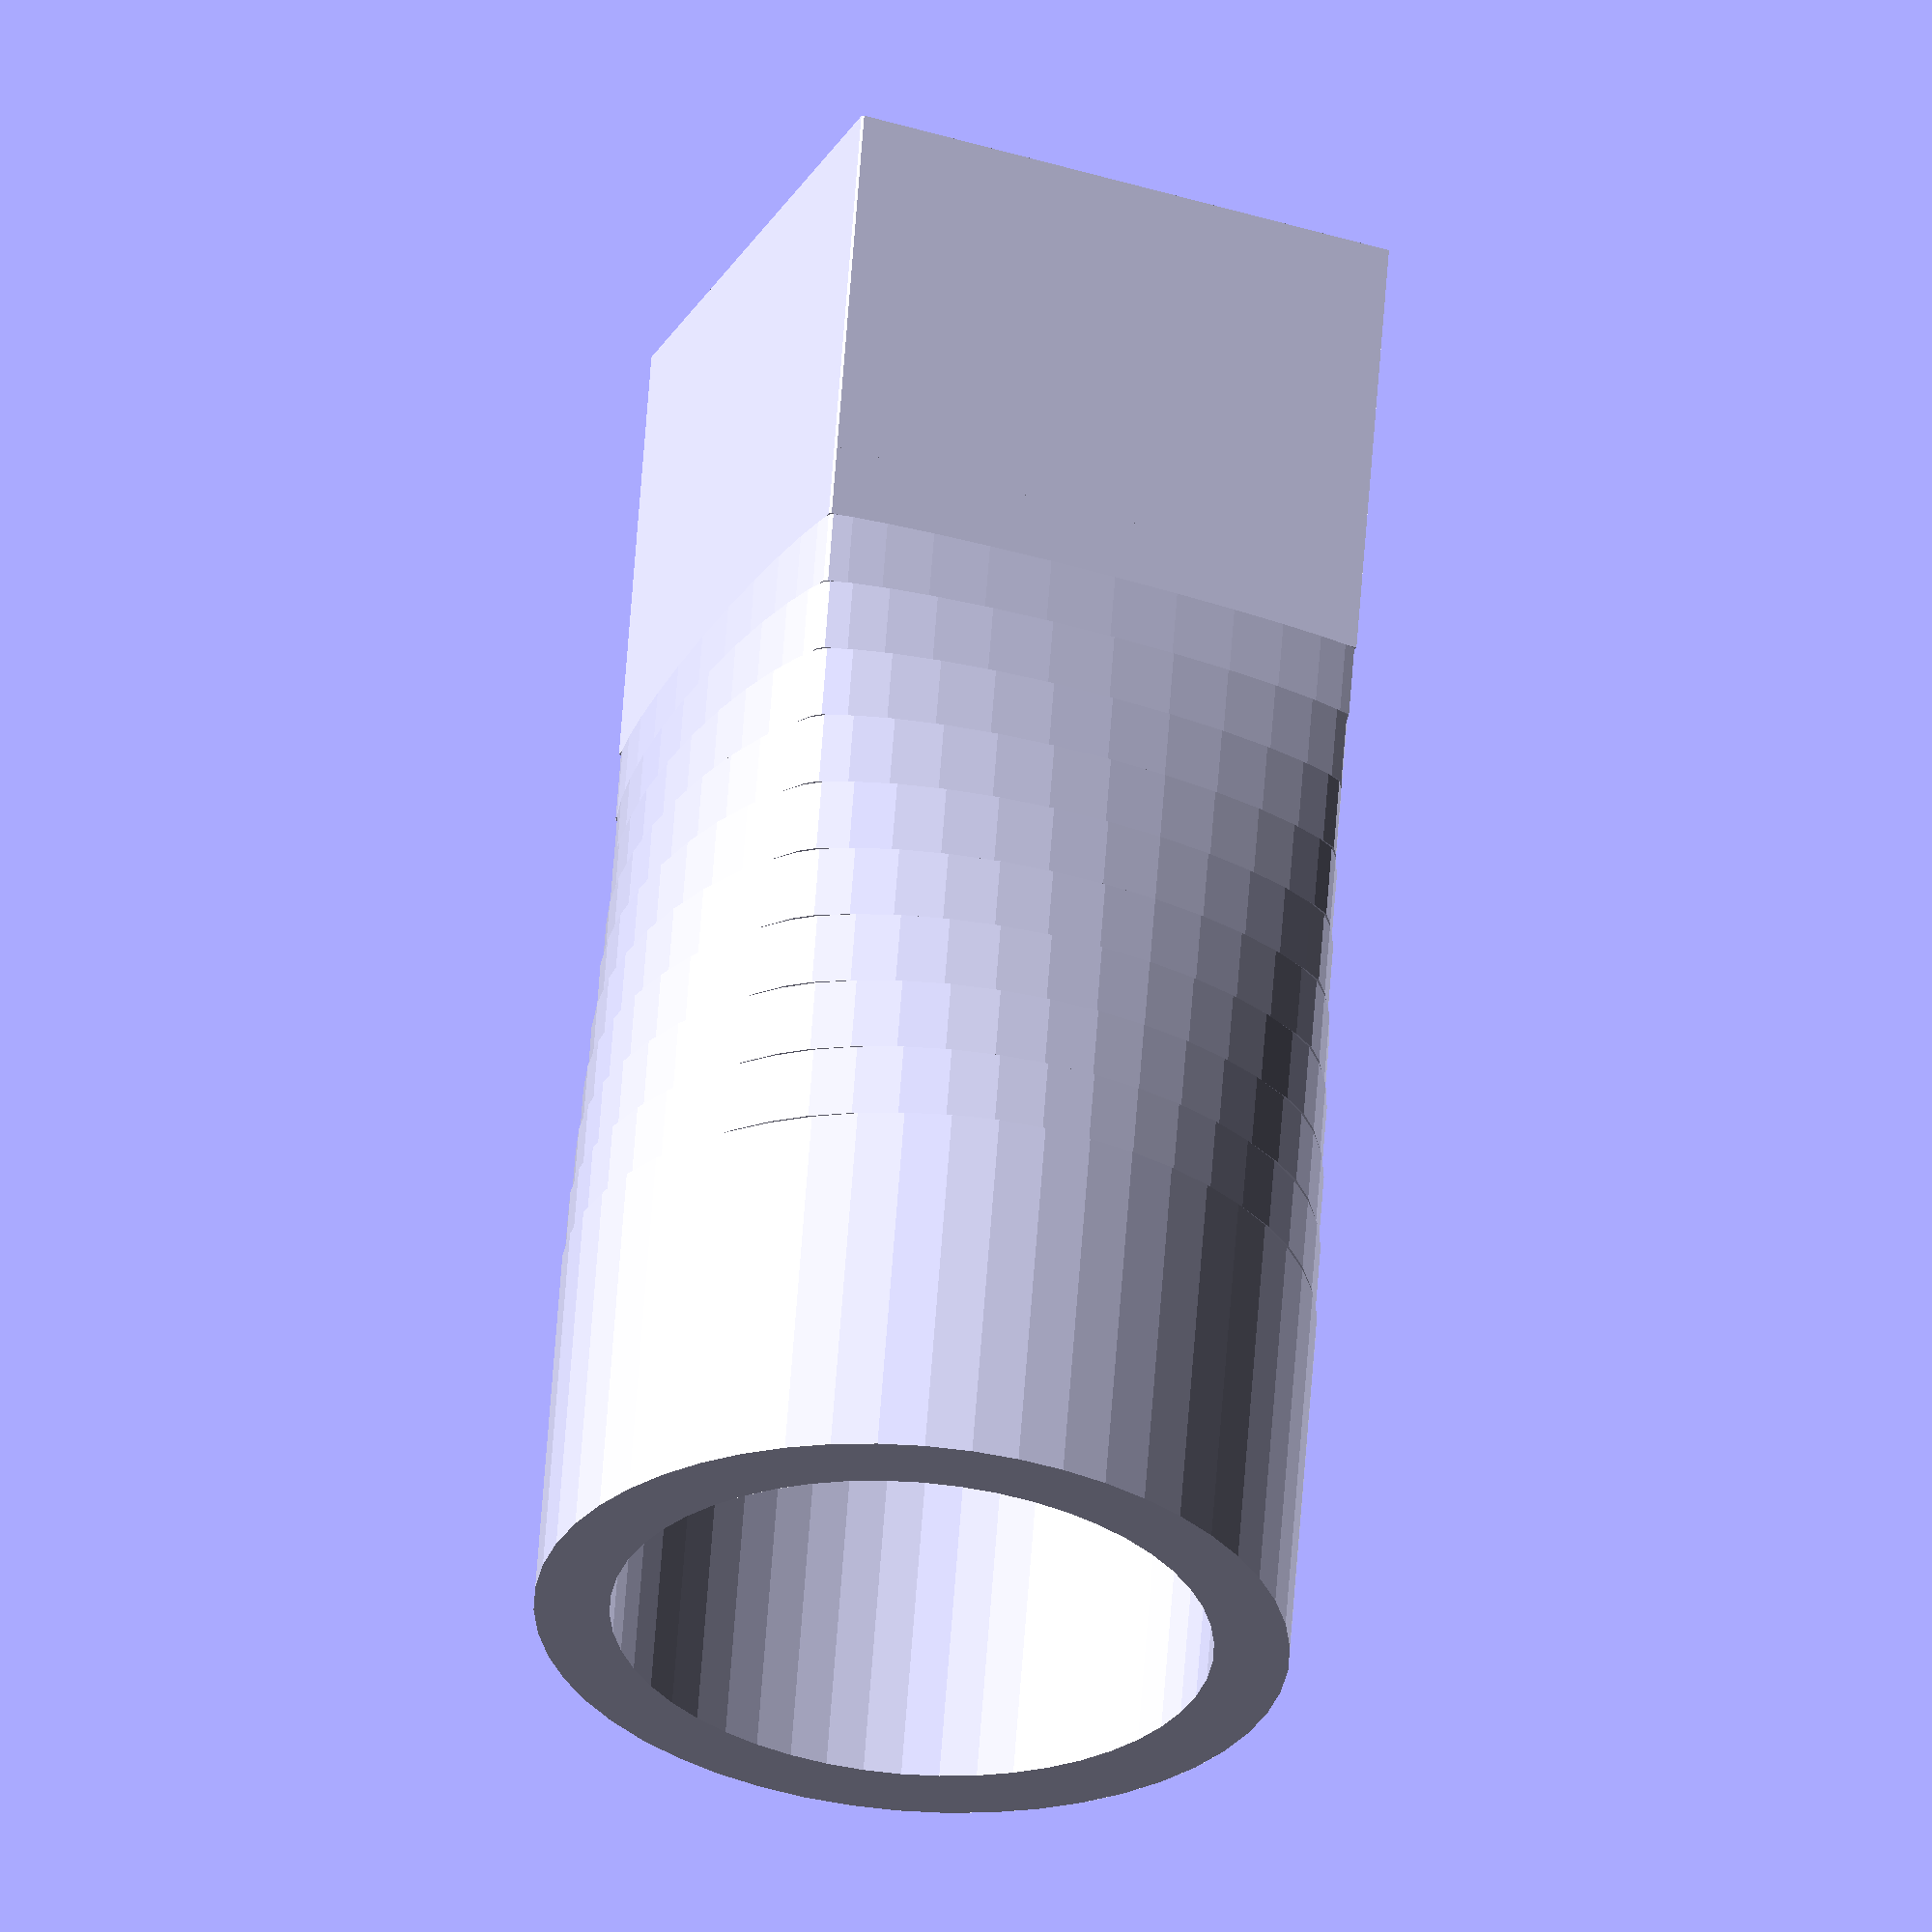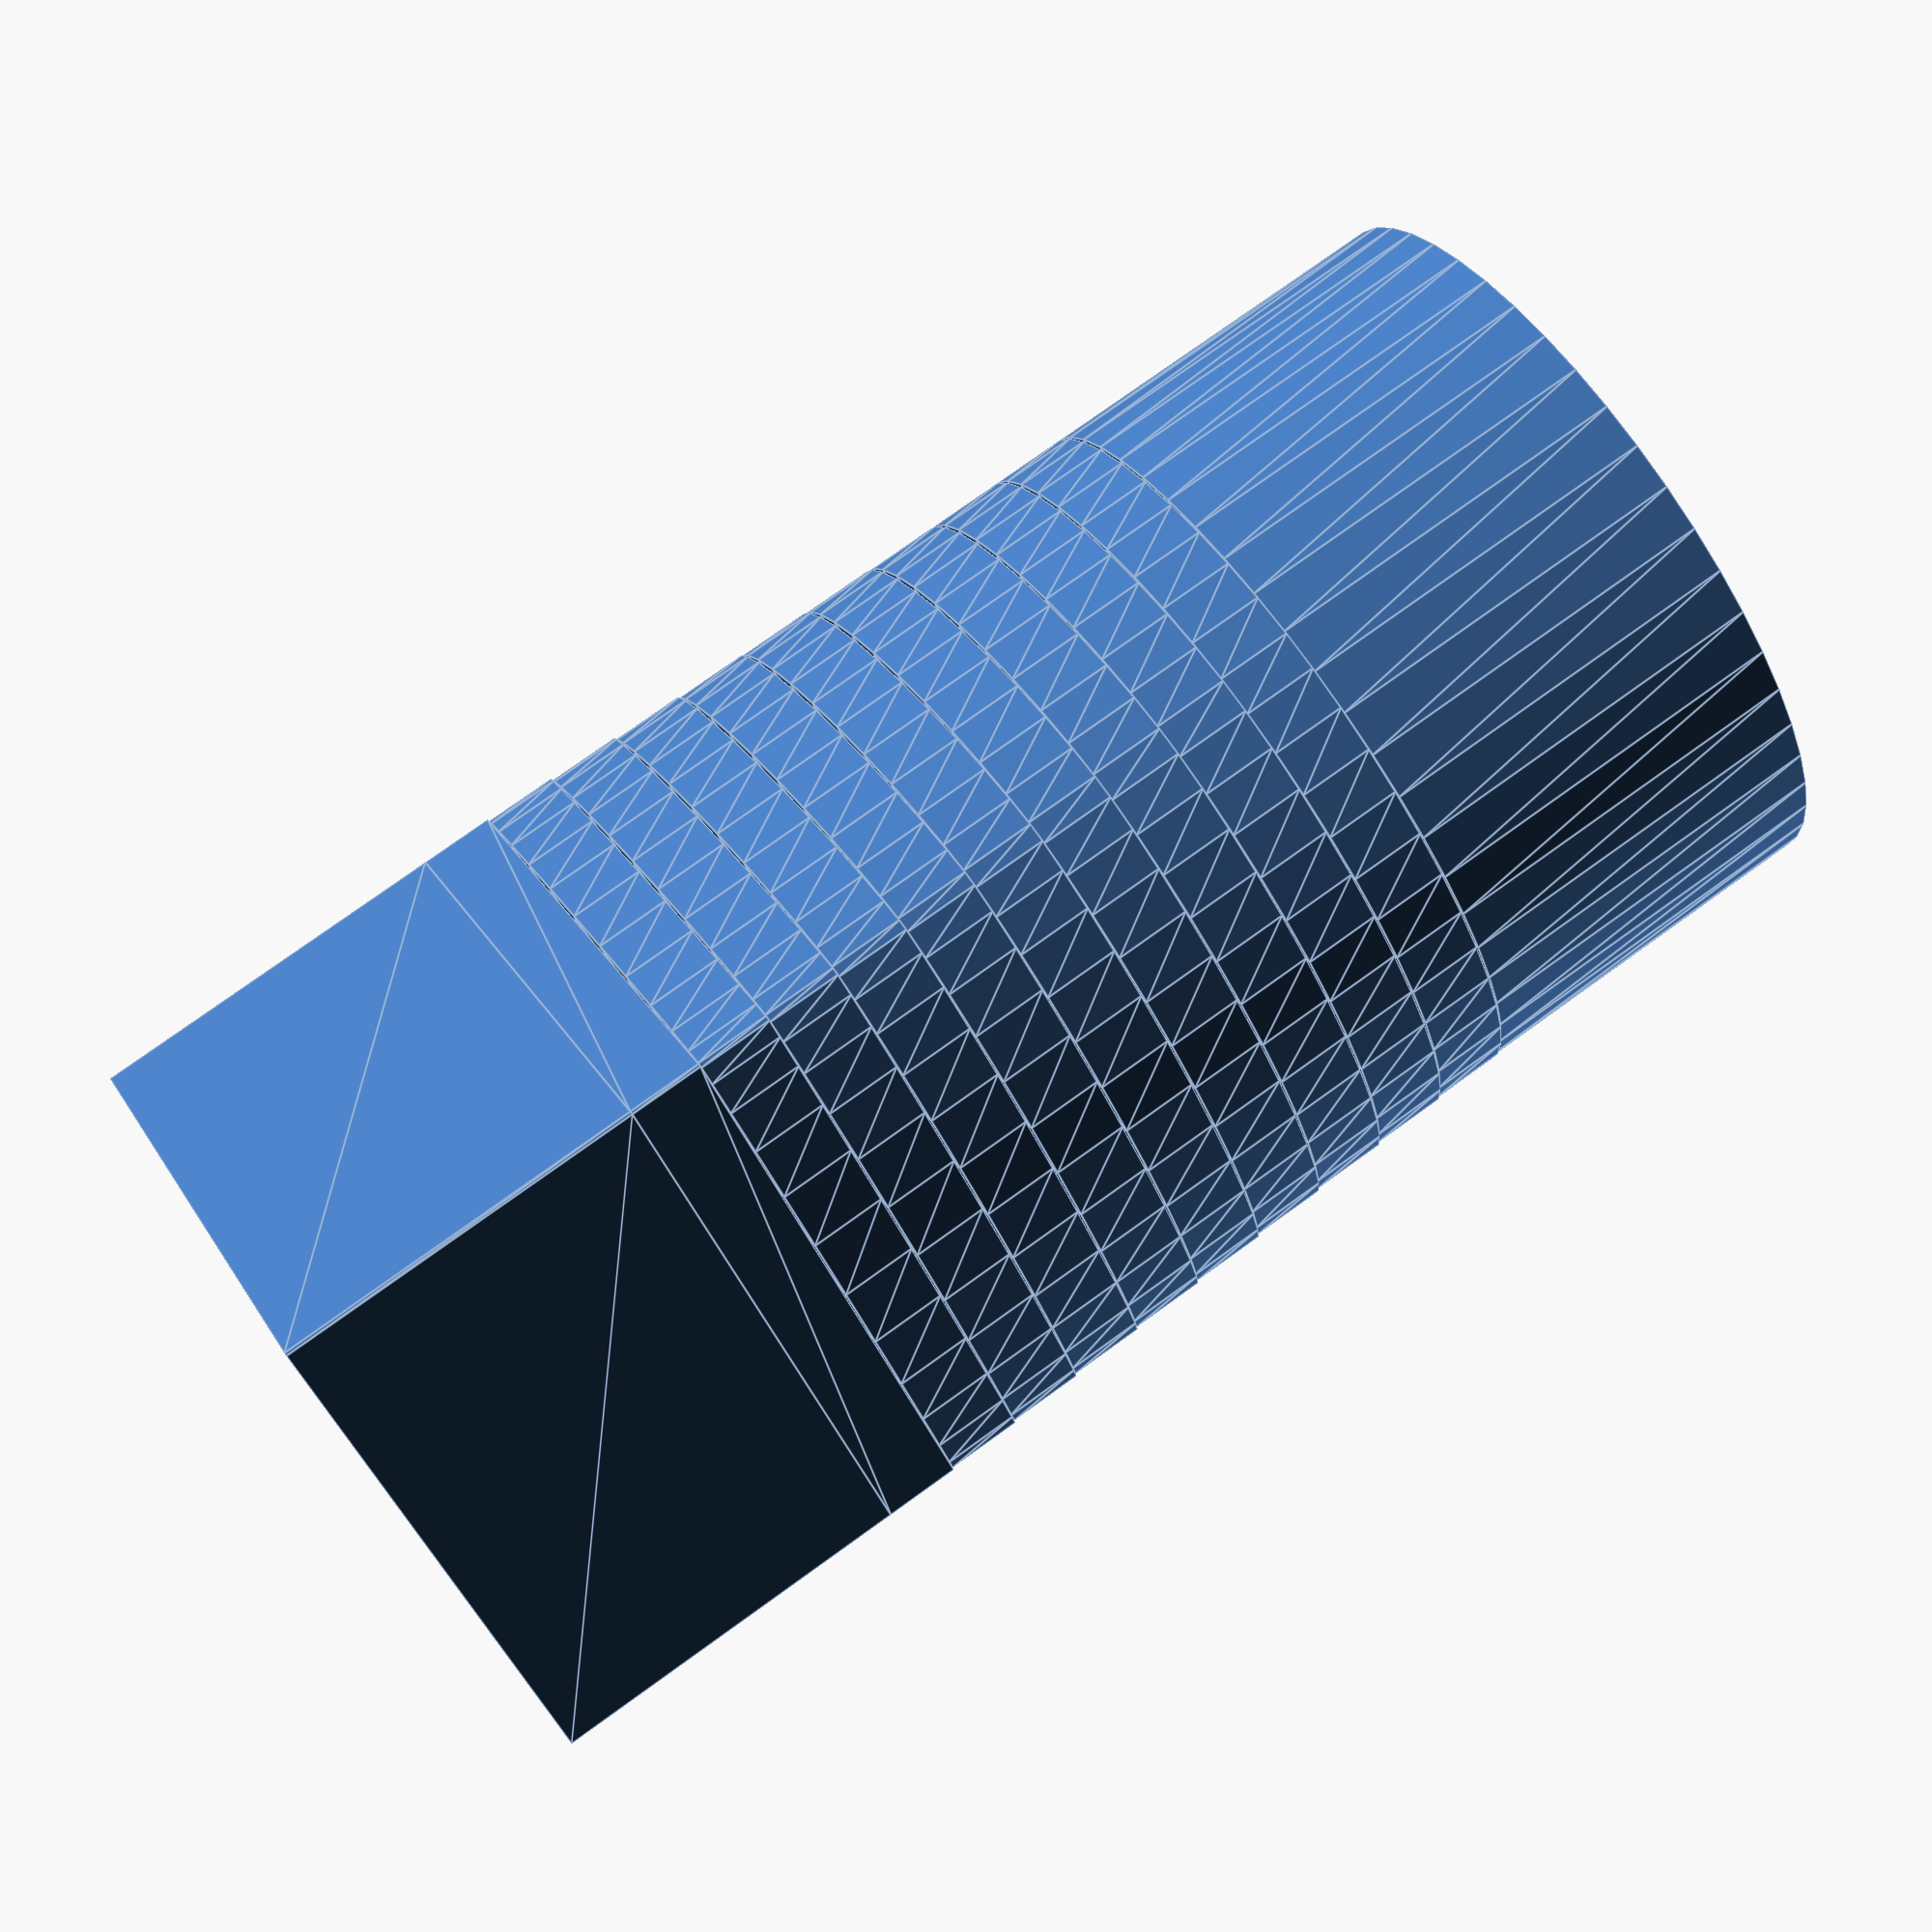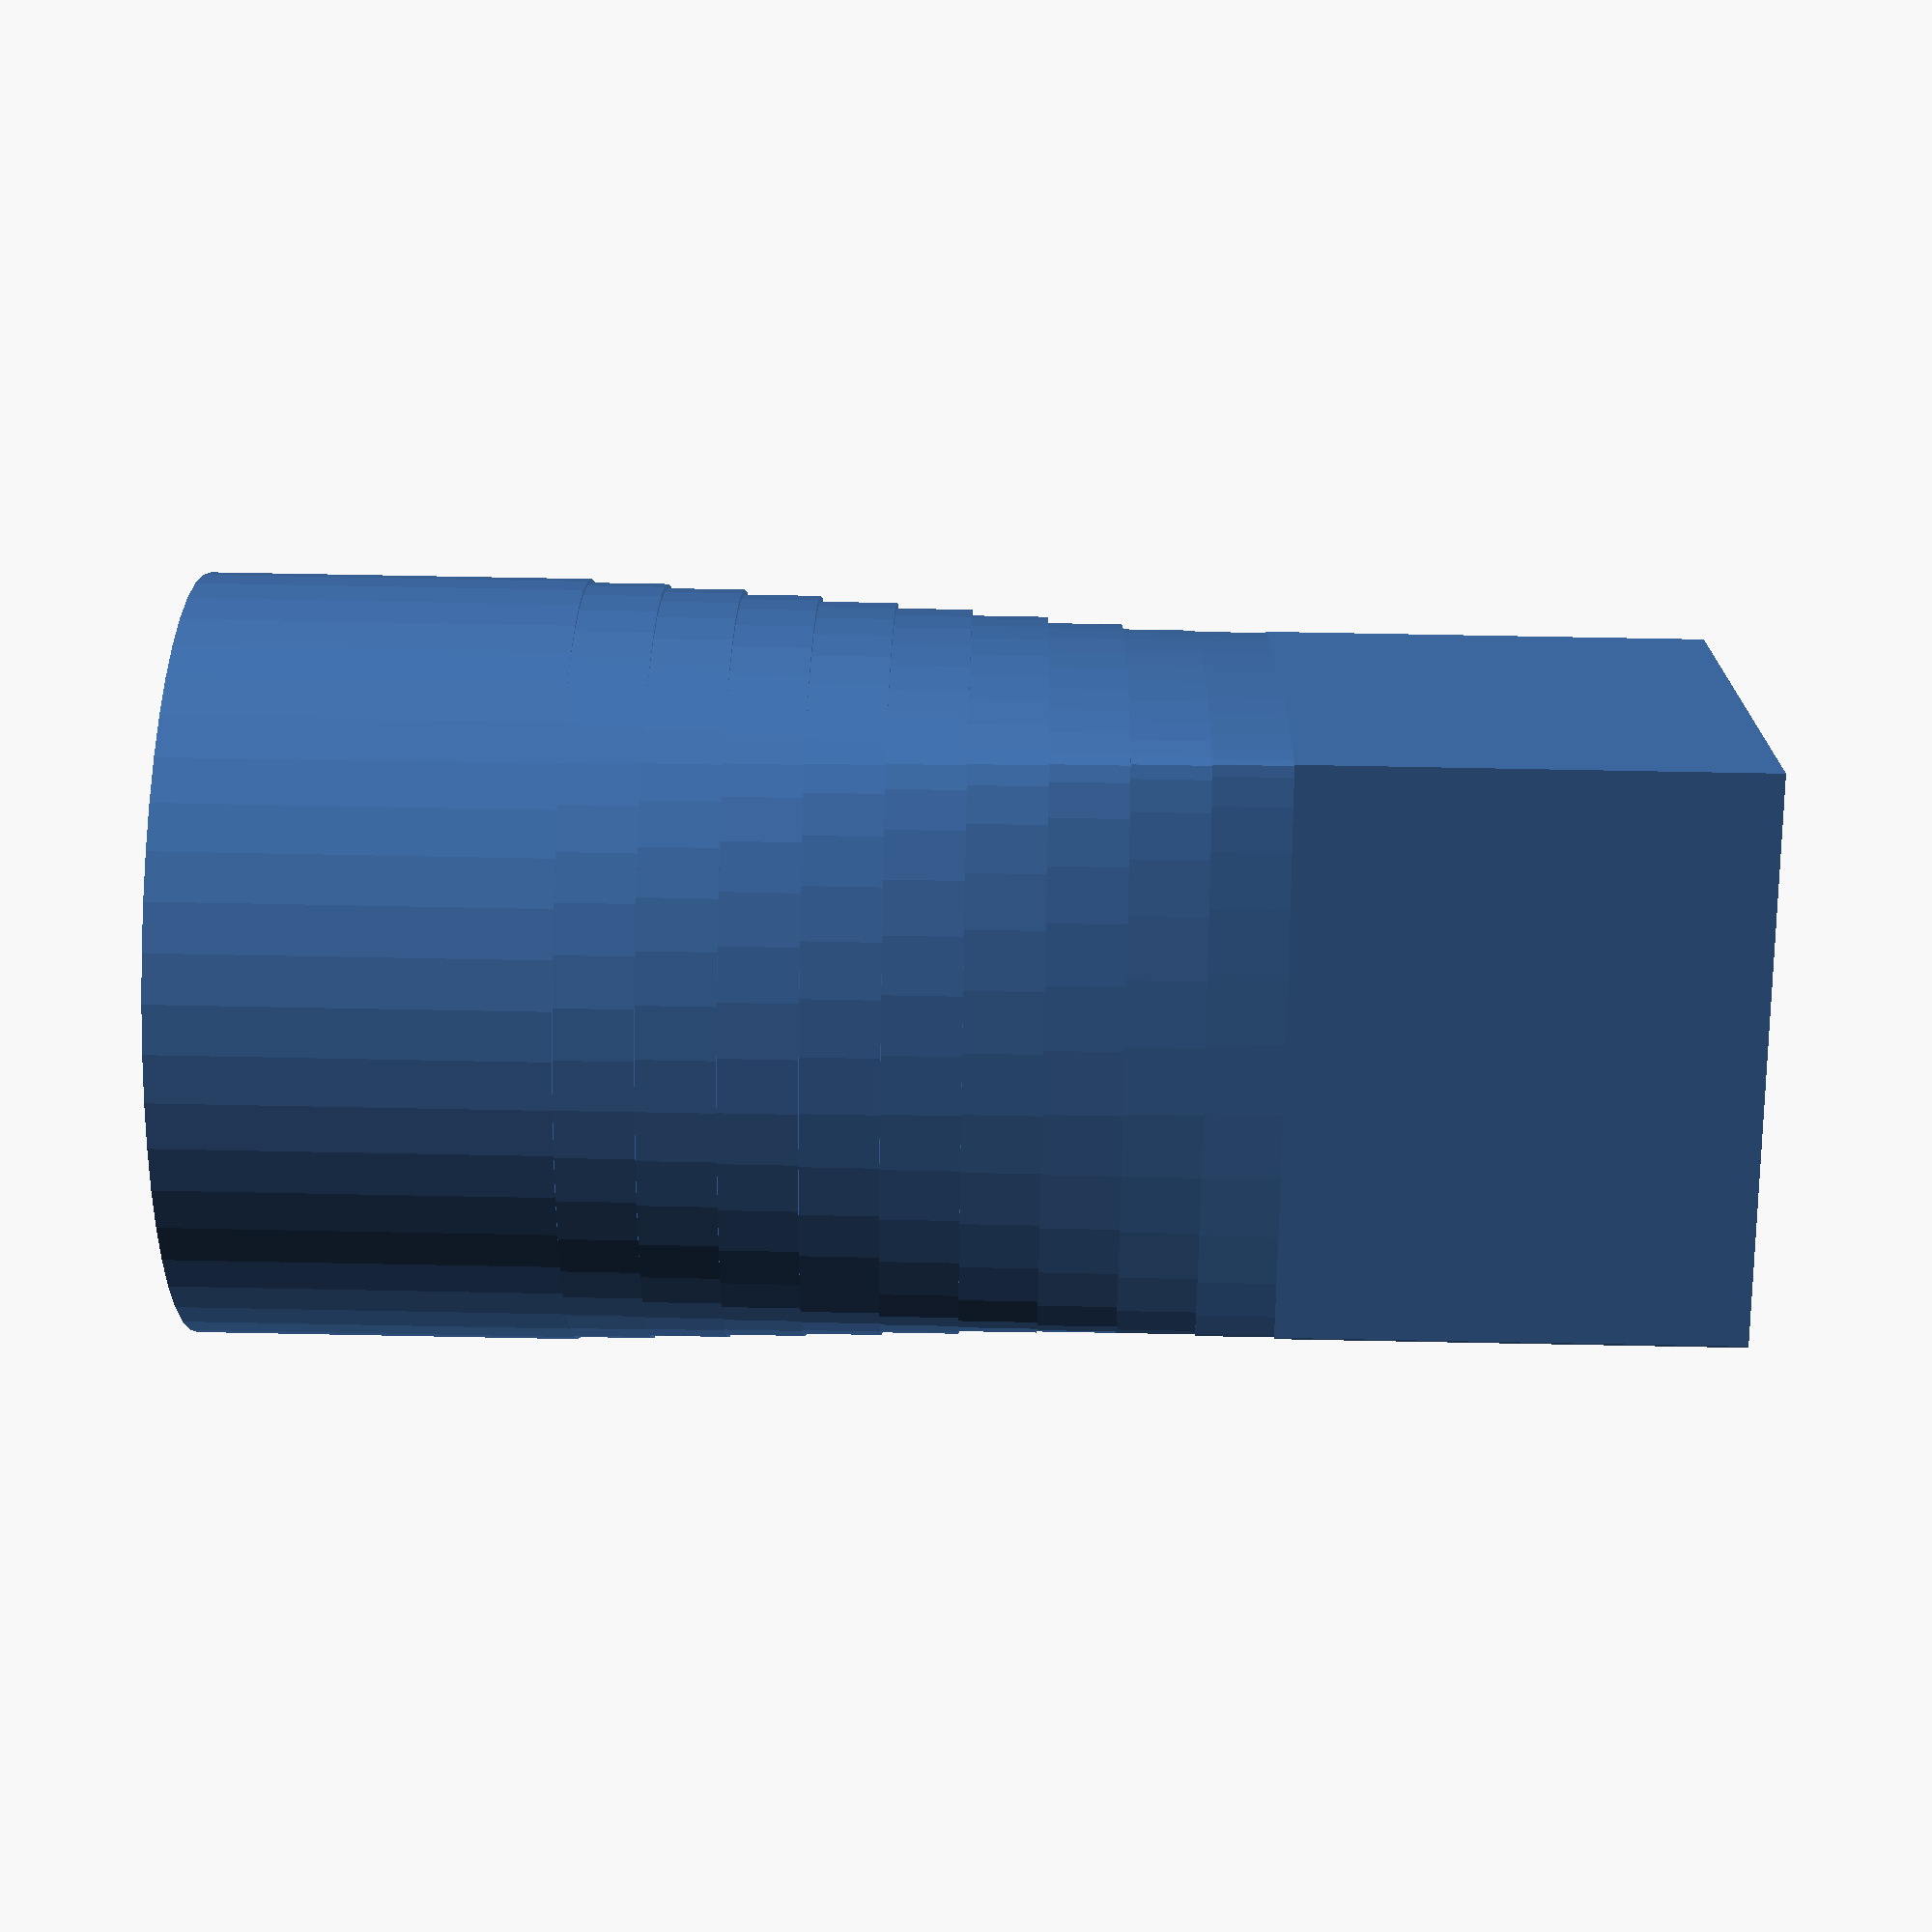
<openscad>
// inside  or outside sizing
inside= 2;  // [1:inside, 2:outside]

// wall thickness
thickness = 2 ;

// length of side of square section
square_side = 15;  //

// length of square section 
square_length = 10; //

// length of transition section
transition_length = 20; //

// diameter of round section
round_diameter = 20;  //

// length of round section 
round_length = 10;


// no of steps in the transition  - large is quite slow
layers= 10;

// --------------- functions and modules 
function normal (p1,p2) = [ p1[1] - p2[1], p2[0] - p1[0] ] ;
function length(p)  =  sqrt(pow(p[0],2) + pow(p[1],2));
function unit_normal(p1,p2) = normal(p1,p2) / length(normal(p1,p2));
function interpolate(a, b, ratio) = a + (b - a) * ratio;

function superellipse (R, p, e, theta) = 
      R * [pow(abs(cos(theta)),2/p) * sign(cos(theta)),
           e * pow(abs(sin(theta)),2/p) * sign(sin(theta)) 
          ] ;

module superellipse_curve (R, p, e=1, thickness=1, sweep=360, n=50) { 
      assign(dth = sweep/n)
        for (i = [0:n-1] ) 
          assign (p1 = superellipse(R,p,e,dth*i),
                  p2 = superellipse(R,p,e,dth*(i+1))
                  )
          assign (nv =  thickness * unit_normal(p1,p2)  ) 
            polygon( 
                  [p1,p2,p2+nv,p1+nv] );
}

module tube(r1, r2, length, p1, p2, thickness, steps) {
//
     for (i=[0:steps-1]) 
        assign (ratio = i /steps)
        assign (radius = interpolate(r1, r2, ratio),
                    p = interpolate(p1,p2,ratio),
                    l = interpolate(0, length, ratio)
                   )
        translate([0, 0, l]) 
           linear_extrude(height= length /steps)
               superellipse_curve(radius,p,1,thickness);
}

square_r= square_side * sin(45)  + (inside==1 ? thickness : 0); 
round_r= round_diameter /2 + (inside==1 ? thickness : 0) ;

echo (square_r, round_r);

// make it
$fa=0.01; $fs=2;
union() {
          // square section
         tube(square_r,square_r, square_length,1,1,thickness,1); 
         // transition
         translate([0,0,square_length])  
                tube(square_r,round_r,transition_length,1,2,thickness,layers);  
          // round section
          translate([0,0,square_length + transition_length]) 
                tube(round_r,round_r,round_length,2,2,thickness,1); 
   }


</openscad>
<views>
elev=118.9 azim=336.8 roll=175.9 proj=o view=solid
elev=102.6 azim=359.1 roll=305.7 proj=p view=edges
elev=109.1 azim=260.6 roll=88.9 proj=p view=wireframe
</views>
